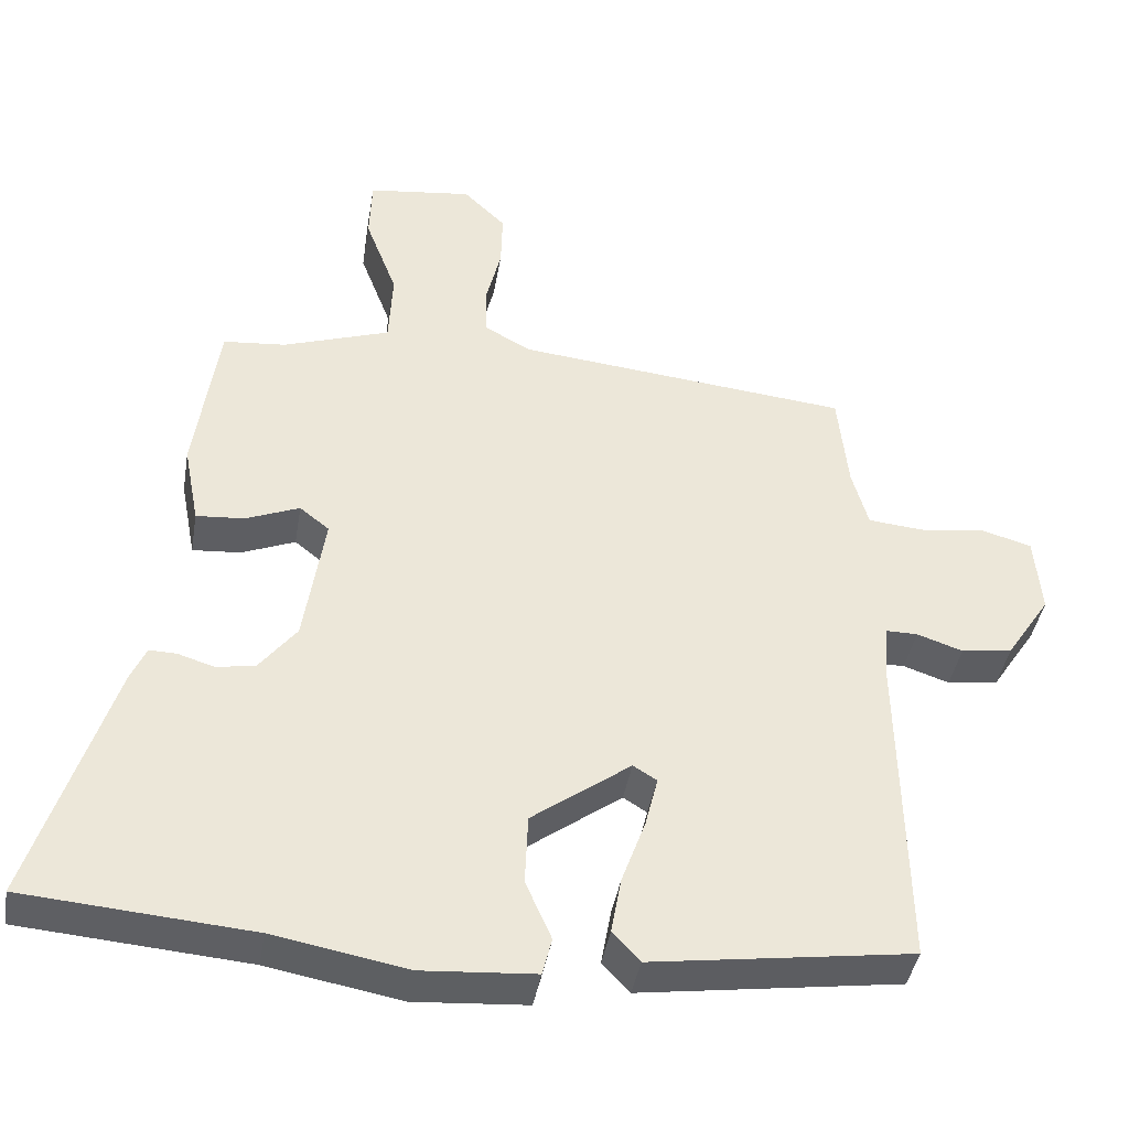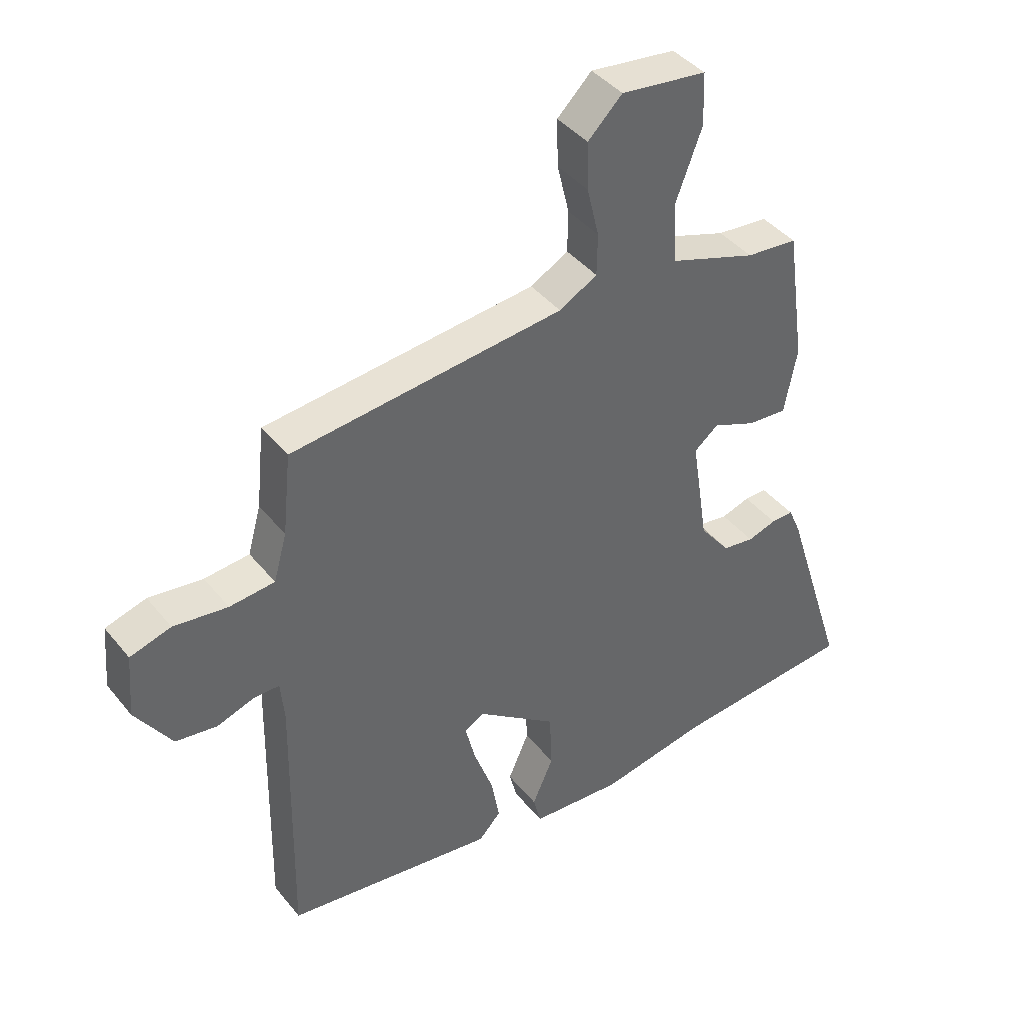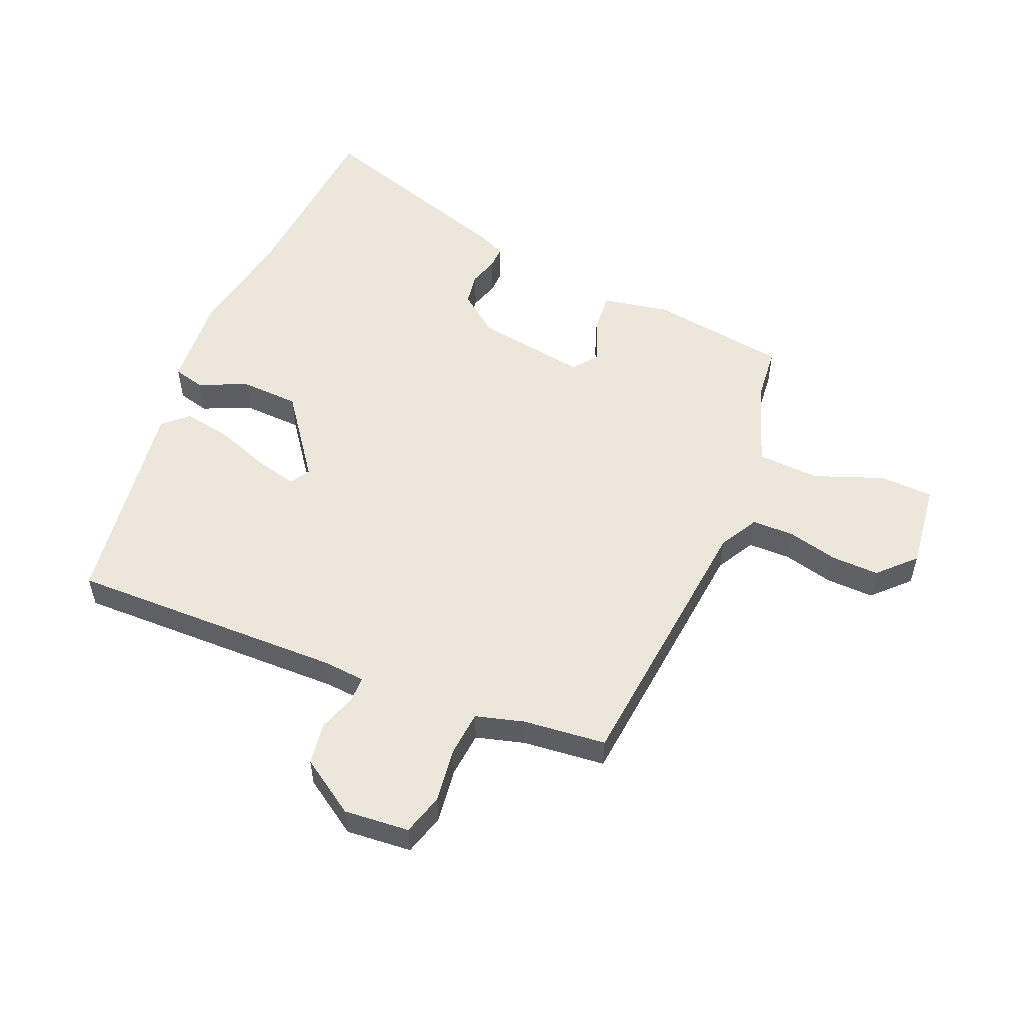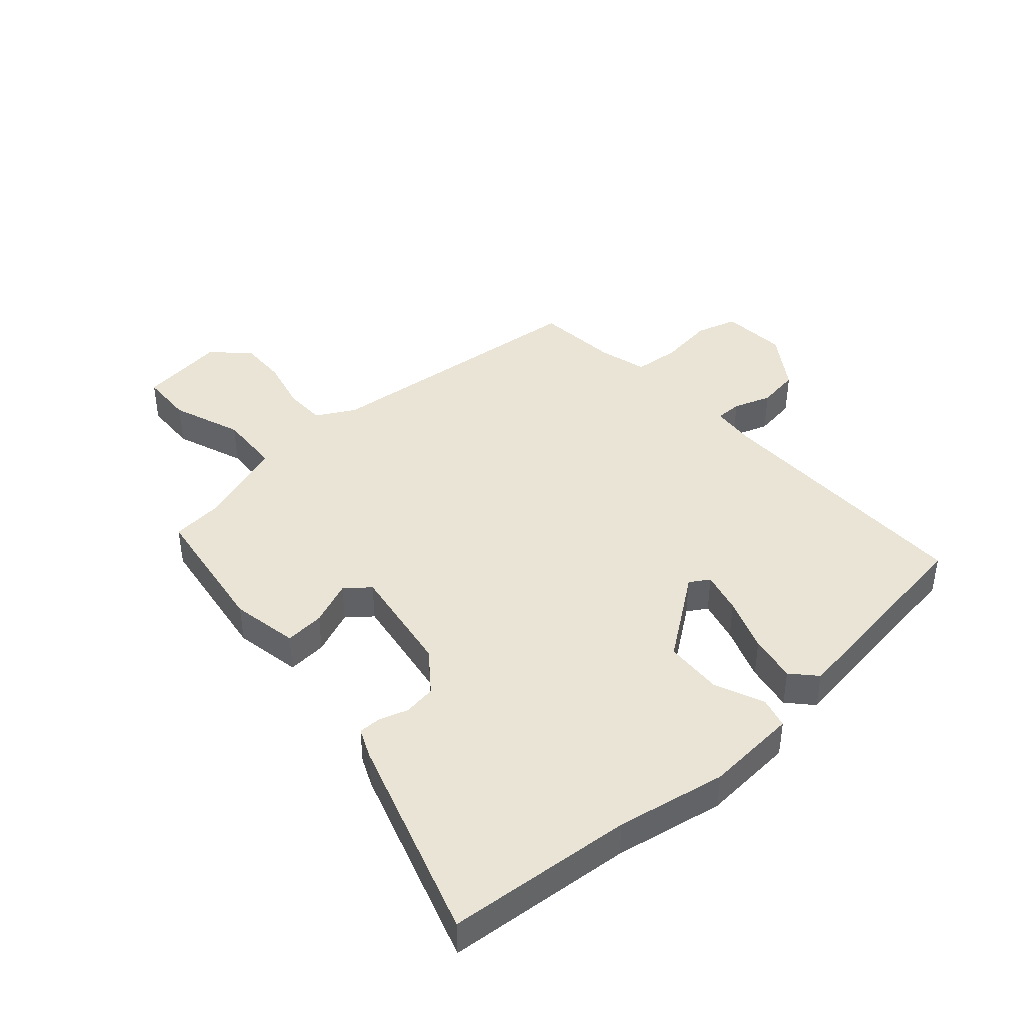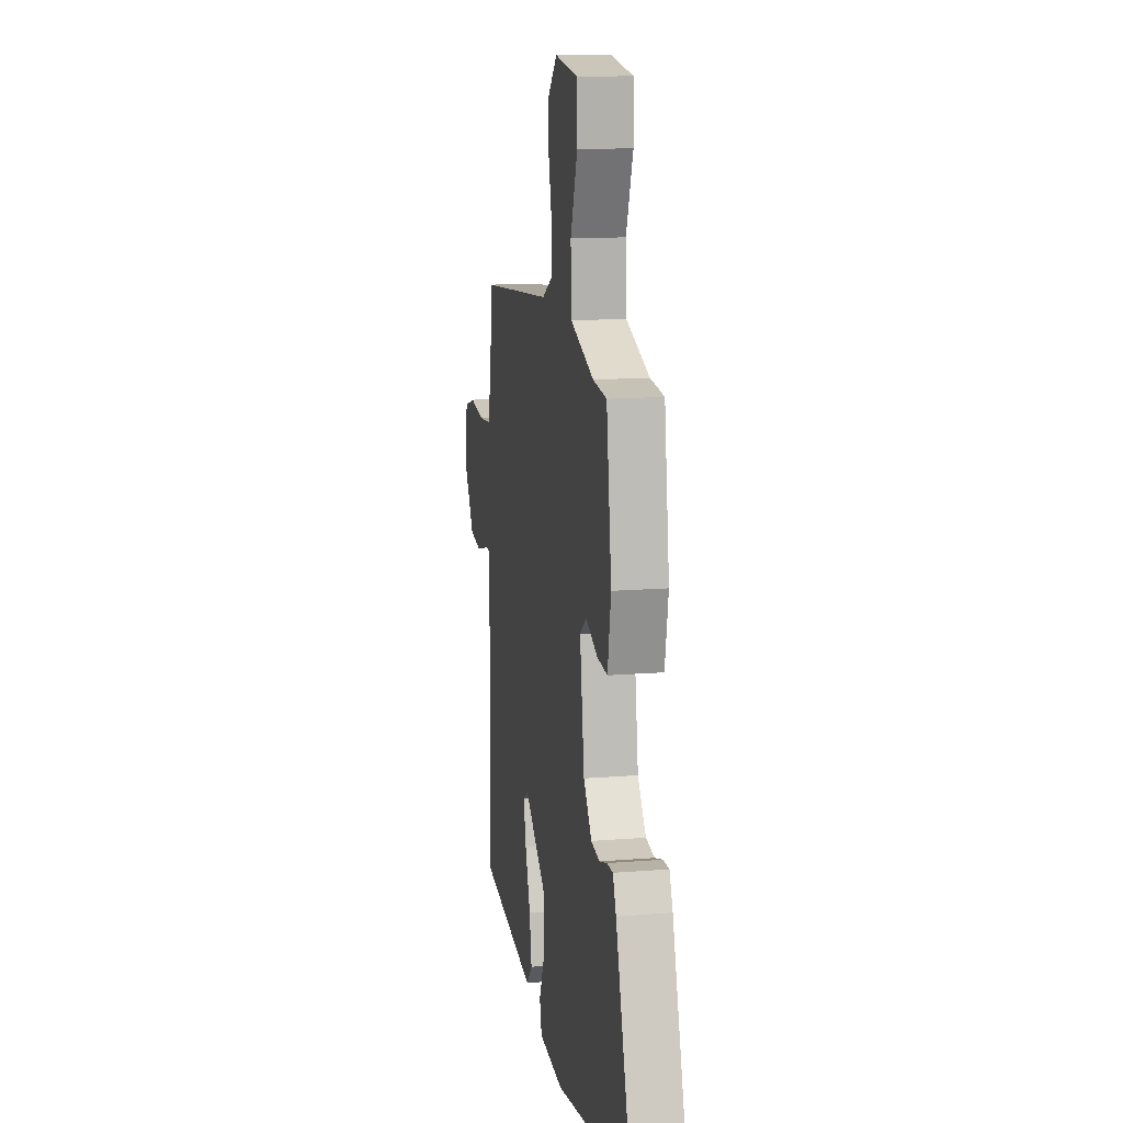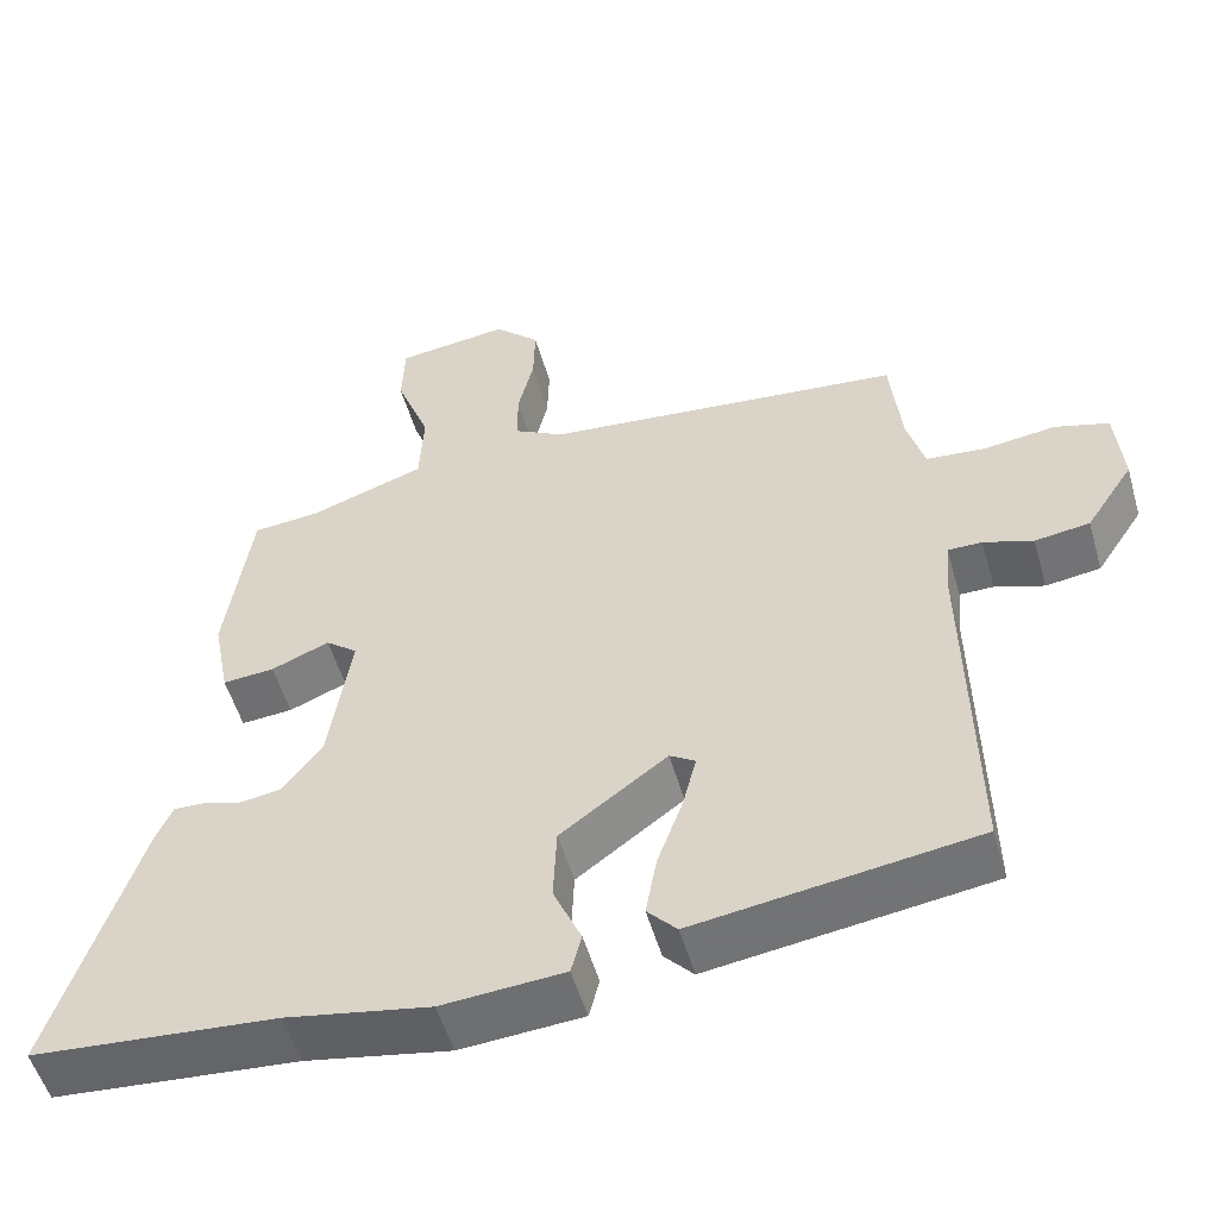
<metadata>
{"format":"obj","ext":"obj","renderer":"f3d","projection":"perspective","resolution":1024,"background":"white","views":[{"elev":-41.2,"azim":170.5,"up":"+Z"},{"elev":41.5,"azim":-35.3,"up":"+Z"},{"elev":54.0,"azim":-67.2,"up":"+Y"},{"elev":42.4,"azim":138.5,"up":"+Y"},{"elev":13.8,"azim":79.8,"up":"+Z"},{"elev":-53.2,"azim":-164.0,"up":"+Z"}]}
</metadata>
<code>
v 0.627 0.07 -0.49
v 0.321 0.07 -0.515
v 0.141 0.07 -0.548
v -0.012 0.07 -0.537
v -0.025 0.07 -0.486
v 0.01 0.07 -0.406
v 0.006 0.07 -0.31
v -0.128 0.07 -0.211
v -0.16 0.07 -0.231
v -0.143 0.07 -0.3
v -0.111 0.07 -0.389
v -0.097 0.07 -0.467
v -0.134 0.07 -0.507
v -0.486 0.07 -0.457
v -0.478 0.07 -0.007
v -0.484 0.07 0.062
v -0.527 0.07 0.062
v -0.589 0.07 0.041
v -0.658 0.07 0.051
v -0.718 0.07 0.142
v -0.709 0.07 0.249
v -0.641 0.07 0.269
v -0.551 0.07 0.257
v -0.476 0.07 0.264
v -0.454 0.07 0.343
v -0.44 0.07 0.479
v 0.013 0.07 0.525
v 0.076 0.07 0.56
v 0.077 0.07 0.629
v 0.057 0.07 0.712
v 0.055 0.07 0.79
v 0.112 0.07 0.846
v 0.254 0.07 0.828
v 0.257 0.07 0.741
v 0.214 0.07 0.627
v 0.219 0.07 0.525
v 0.364 0.07 0.475
v 0.449 0.07 0.467
v 0.481 0.07 0.242
v 0.46 0.07 0.132
v 0.395 0.07 0.137
v 0.322 0.07 0.167
v 0.282 0.07 0.135
v 0.31 0.07 -0.047
v 0.361 0.07 -0.113
v 0.414 0.07 -0.121
v 0.462 0.07 -0.106
v 0.499 0.07 -0.105
v 0.52 0.07 -0.153
v 0.627 0 -0.49
v 0.321 0 -0.515
v 0.141 0 -0.548
v -0.012 0 -0.537
v -0.025 0 -0.486
v 0.01 0 -0.406
v 0.006 0 -0.31
v -0.128 0 -0.211
v -0.16 0 -0.231
v -0.143 0 -0.3
v -0.111 0 -0.389
v -0.097 0 -0.467
v -0.134 0 -0.507
v -0.486 0 -0.457
v -0.478 0 -0.007
v -0.484 0 0.062
v -0.527 0 0.062
v -0.589 0 0.041
v -0.658 0 0.051
v -0.718 0 0.142
v -0.709 0 0.249
v -0.641 0 0.269
v -0.551 0 0.257
v -0.476 0 0.264
v -0.454 0 0.343
v -0.44 0 0.479
v 0.013 0 0.525
v 0.076 0 0.56
v 0.077 0 0.629
v 0.057 0 0.712
v 0.055 0 0.79
v 0.112 0 0.846
v 0.254 0 0.828
v 0.257 0 0.741
v 0.214 0 0.627
v 0.219 0 0.525
v 0.364 0 0.475
v 0.449 0 0.467
v 0.481 0 0.242
v 0.46 0 0.132
v 0.395 0 0.137
v 0.322 0 0.167
v 0.282 0 0.135
v 0.31 0 -0.047
v 0.361 0 -0.113
v 0.414 0 -0.121
v 0.462 0 -0.106
v 0.499 0 -0.105
v 0.52 0 -0.153
f 49 1 2
f 48 49 2
f 47 48 2
f 46 47 2
f 4 5 6
f 3 4 6
f 2 3 6
f 46 2 6
f 45 46 6
f 44 45 6 7
f 43 44 7 8
f 40 41 42
f 39 40 42
f 38 39 42
f 37 38 42
f 36 37 42 43
f 33 34 35
f 32 33 35
f 31 32 35
f 30 31 35
f 29 30 35
f 28 29 35 36
f 43 8 9
f 36 43 9
f 28 36 9
f 27 28 9
f 21 22 23
f 20 21 23
f 19 20 23
f 18 19 23
f 17 18 23
f 16 17 23 24
f 15 16 24 25
f 15 25 26
f 14 15 26
f 13 14 26
f 12 13 26
f 11 12 26
f 10 11 26
f 26 27 9
f 9 10 26
f 51 50 98
f 51 98 97
f 51 97 96
f 51 96 95
f 55 54 53
f 55 53 52
f 55 52 51
f 55 51 95
f 55 95 94
f 56 55 94 93
f 57 56 93 92
f 91 90 89
f 91 89 88
f 91 88 87
f 91 87 86
f 92 91 86 85
f 84 83 82
f 84 82 81
f 84 81 80
f 84 80 79
f 84 79 78
f 85 84 78 77
f 58 57 92
f 58 92 85
f 58 85 77
f 58 77 76
f 72 71 70
f 72 70 69
f 72 69 68
f 72 68 67
f 72 67 66
f 73 72 66 65
f 74 73 65 64
f 75 74 64
f 75 64 63
f 75 63 62
f 75 62 61
f 75 61 60
f 75 60 59
f 58 76 75
f 75 59 58
f 1 50 51 2
f 2 51 52 3
f 3 52 53 4
f 4 53 54 5
f 5 54 55 6
f 6 55 56 7
f 7 56 57 8
f 8 57 58 9
f 9 58 59 10
f 10 59 60 11
f 11 60 61 12
f 12 61 62 13
f 13 62 63 14
f 14 63 64 15
f 15 64 65 16
f 16 65 66 17
f 17 66 67 18
f 18 67 68 19
f 19 68 69 20
f 20 69 70 21
f 21 70 71 22
f 22 71 72 23
f 23 72 73 24
f 24 73 74 25
f 25 74 75 26
f 26 75 76 27
f 27 76 77 28
f 28 77 78 29
f 29 78 79 30
f 30 79 80 31
f 31 80 81 32
f 32 81 82 33
f 33 82 83 34
f 34 83 84 35
f 35 84 85 36
f 36 85 86 37
f 37 86 87 38
f 38 87 88 39
f 39 88 89 40
f 40 89 90 41
f 41 90 91 42
f 42 91 92 43
f 43 92 93 44
f 44 93 94 45
f 45 94 95 46
f 46 95 96 47
f 47 96 97 48
f 48 97 98 49
f 49 98 50 1

</code>
